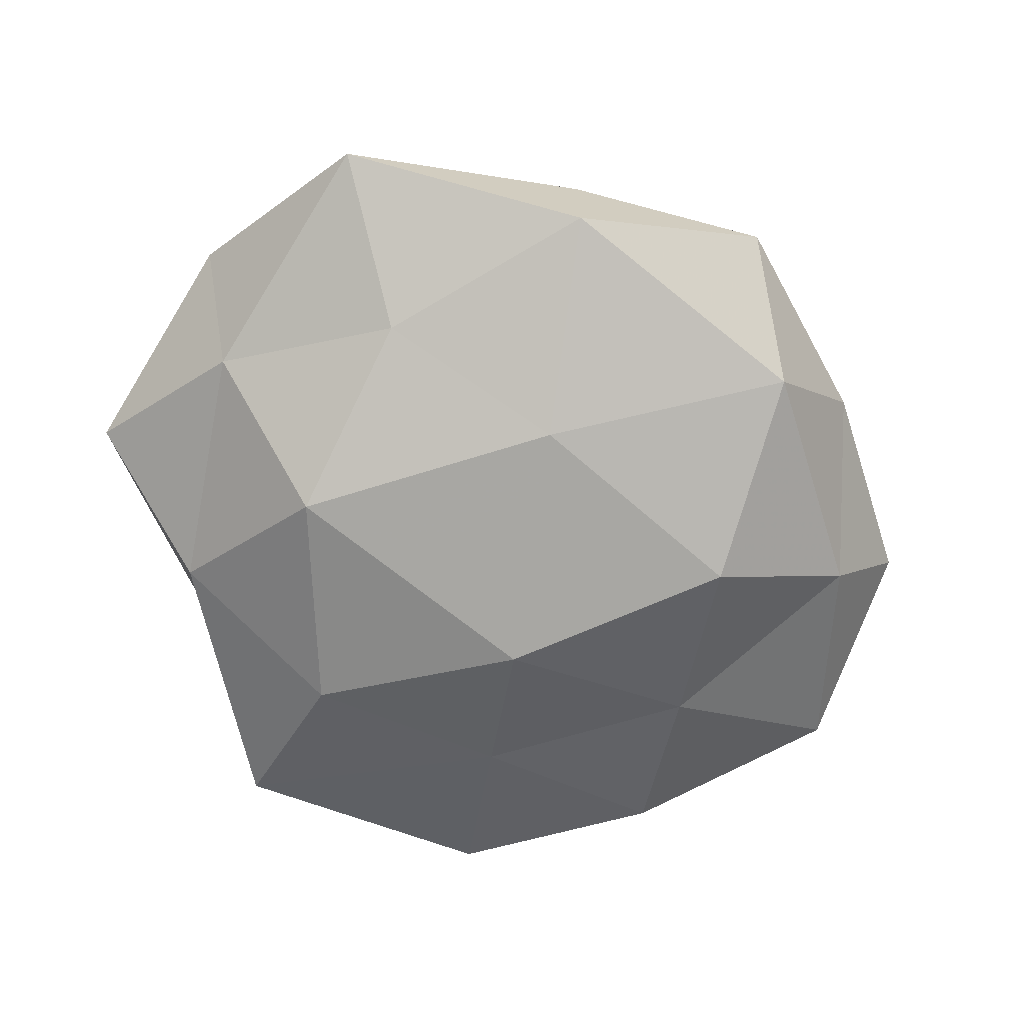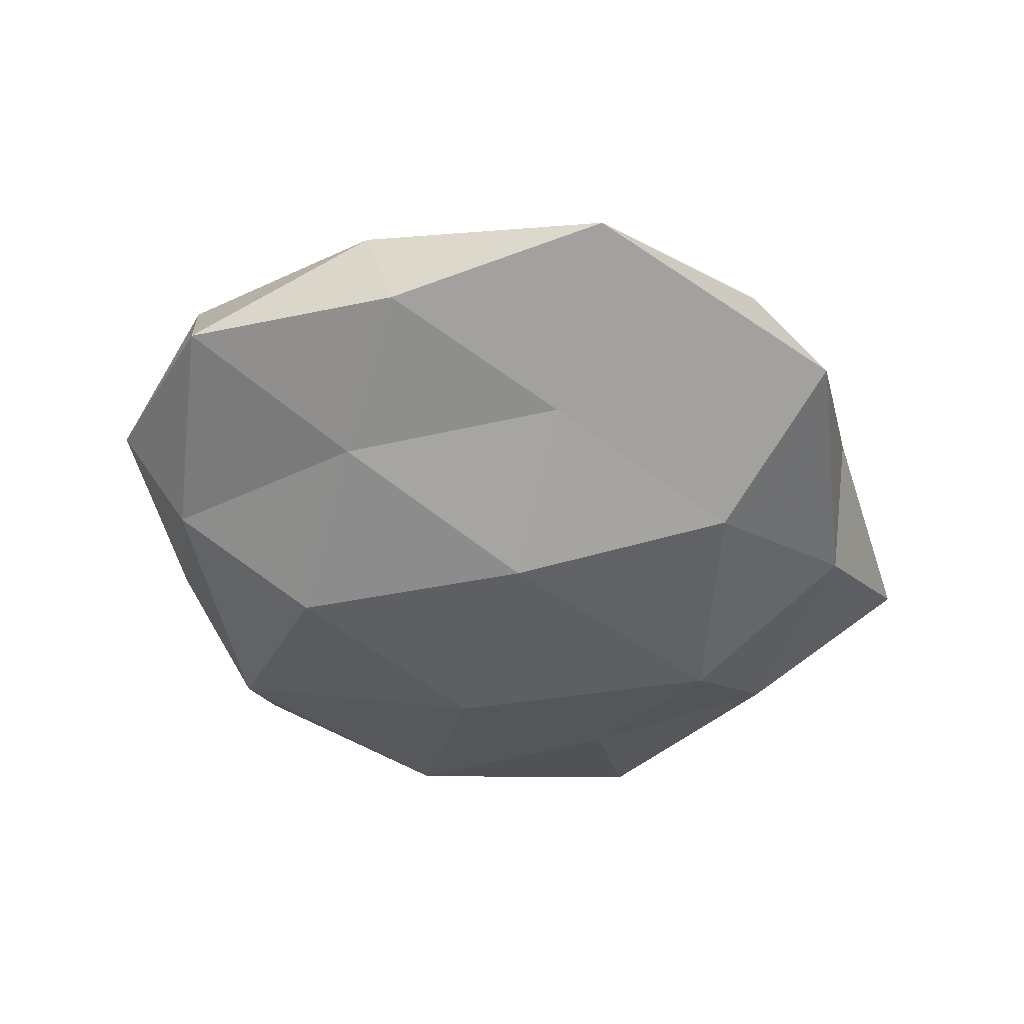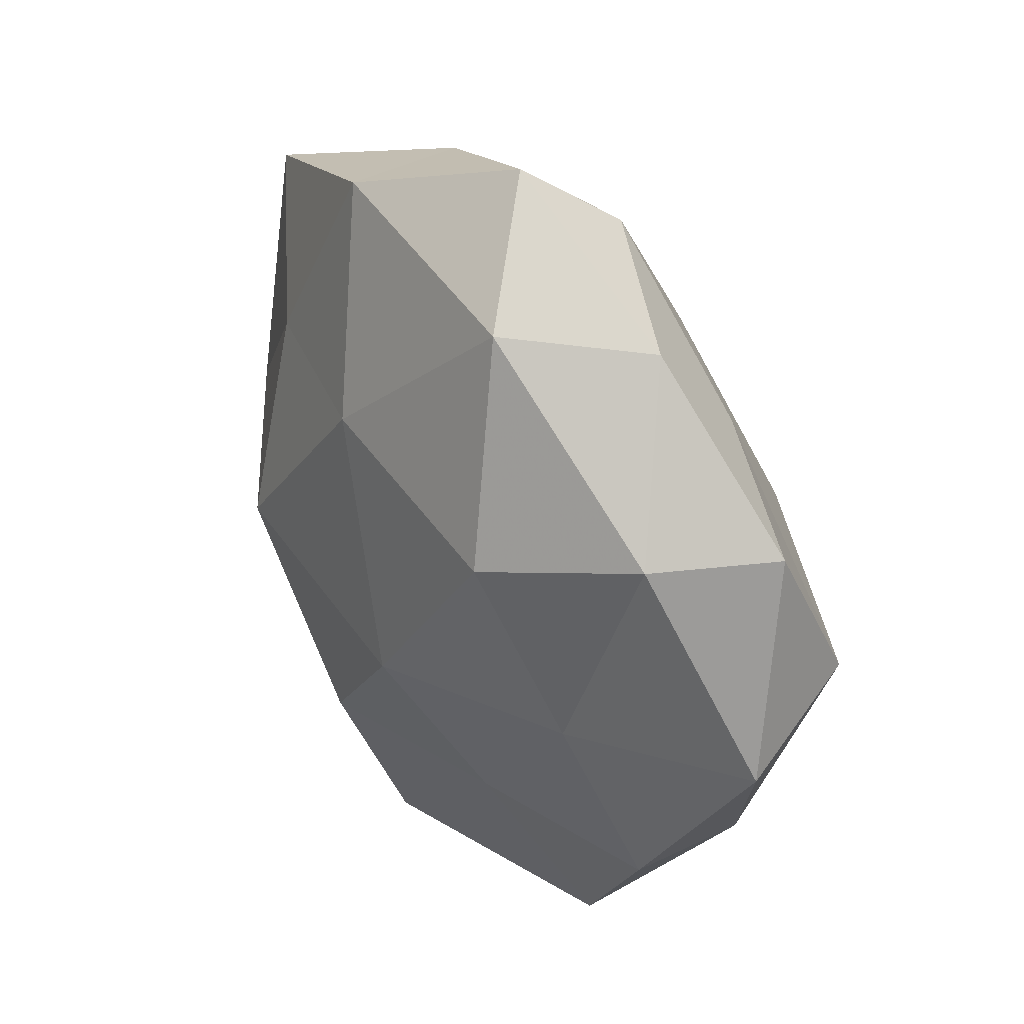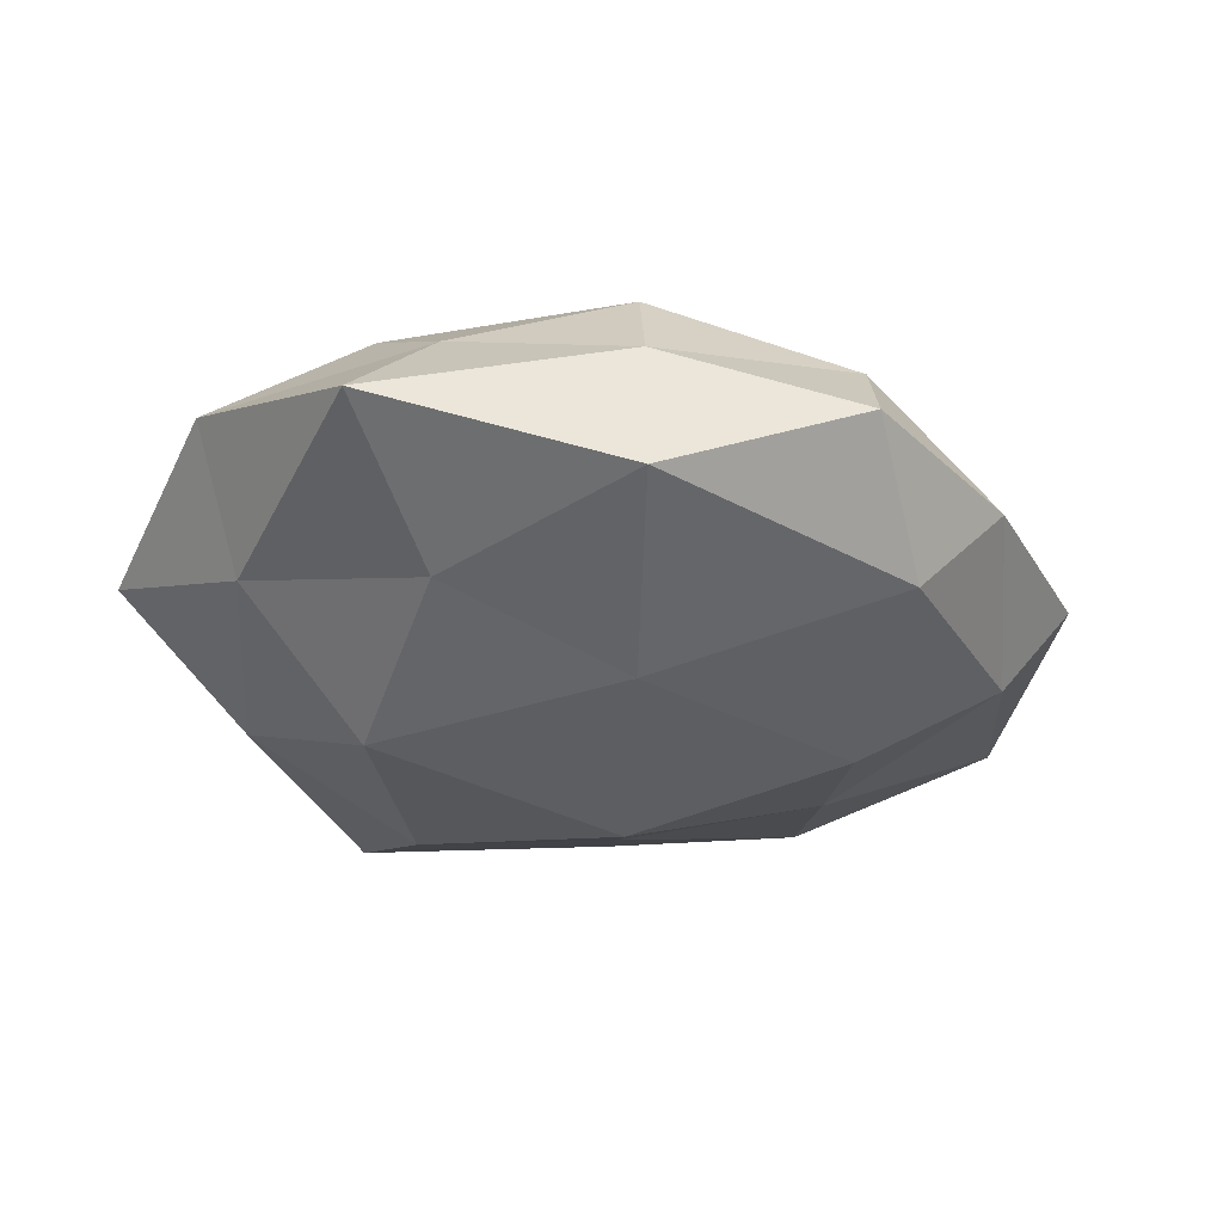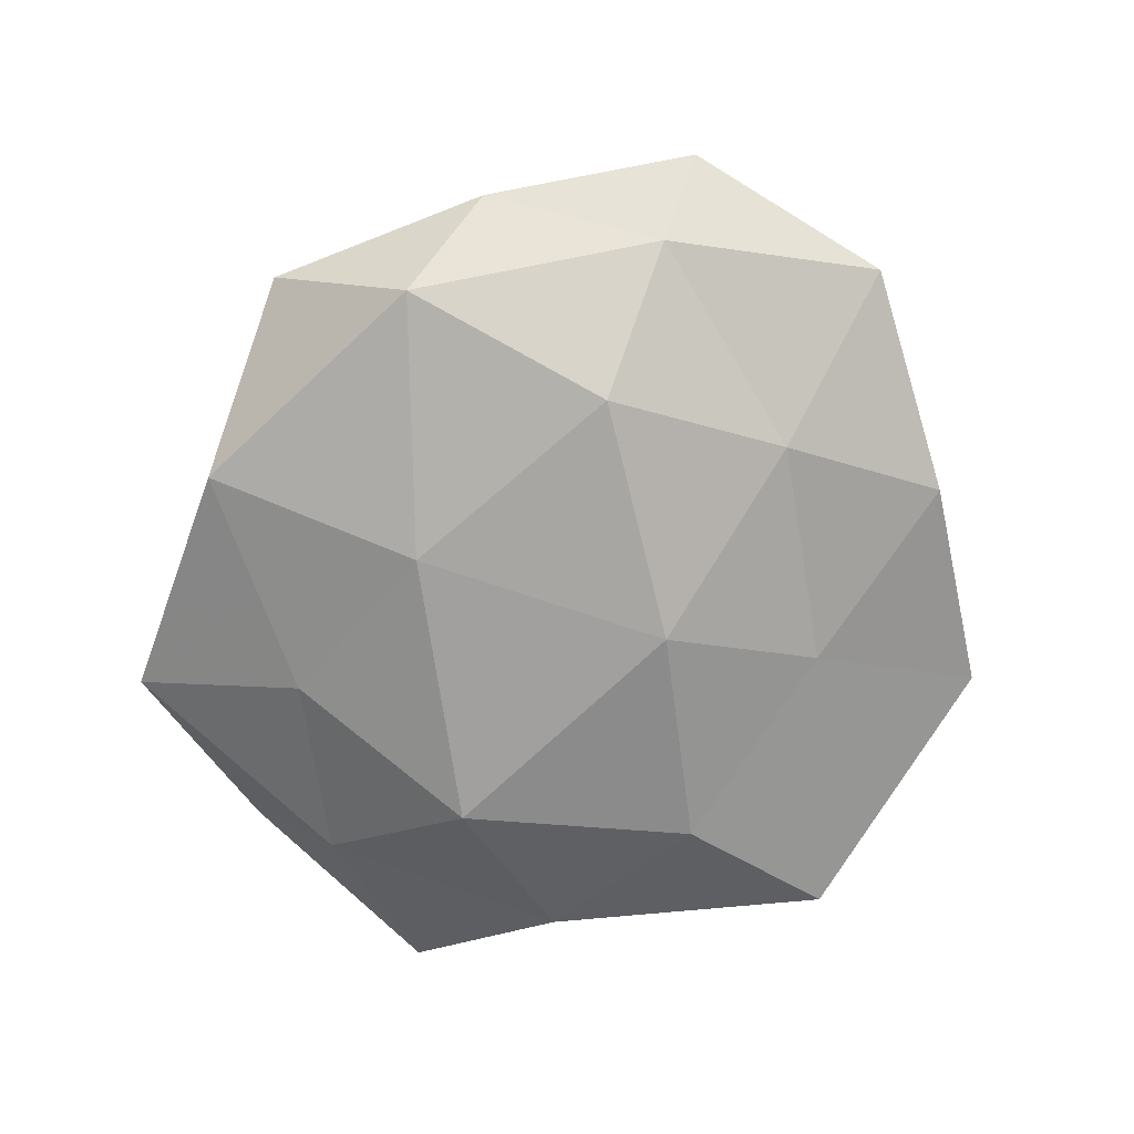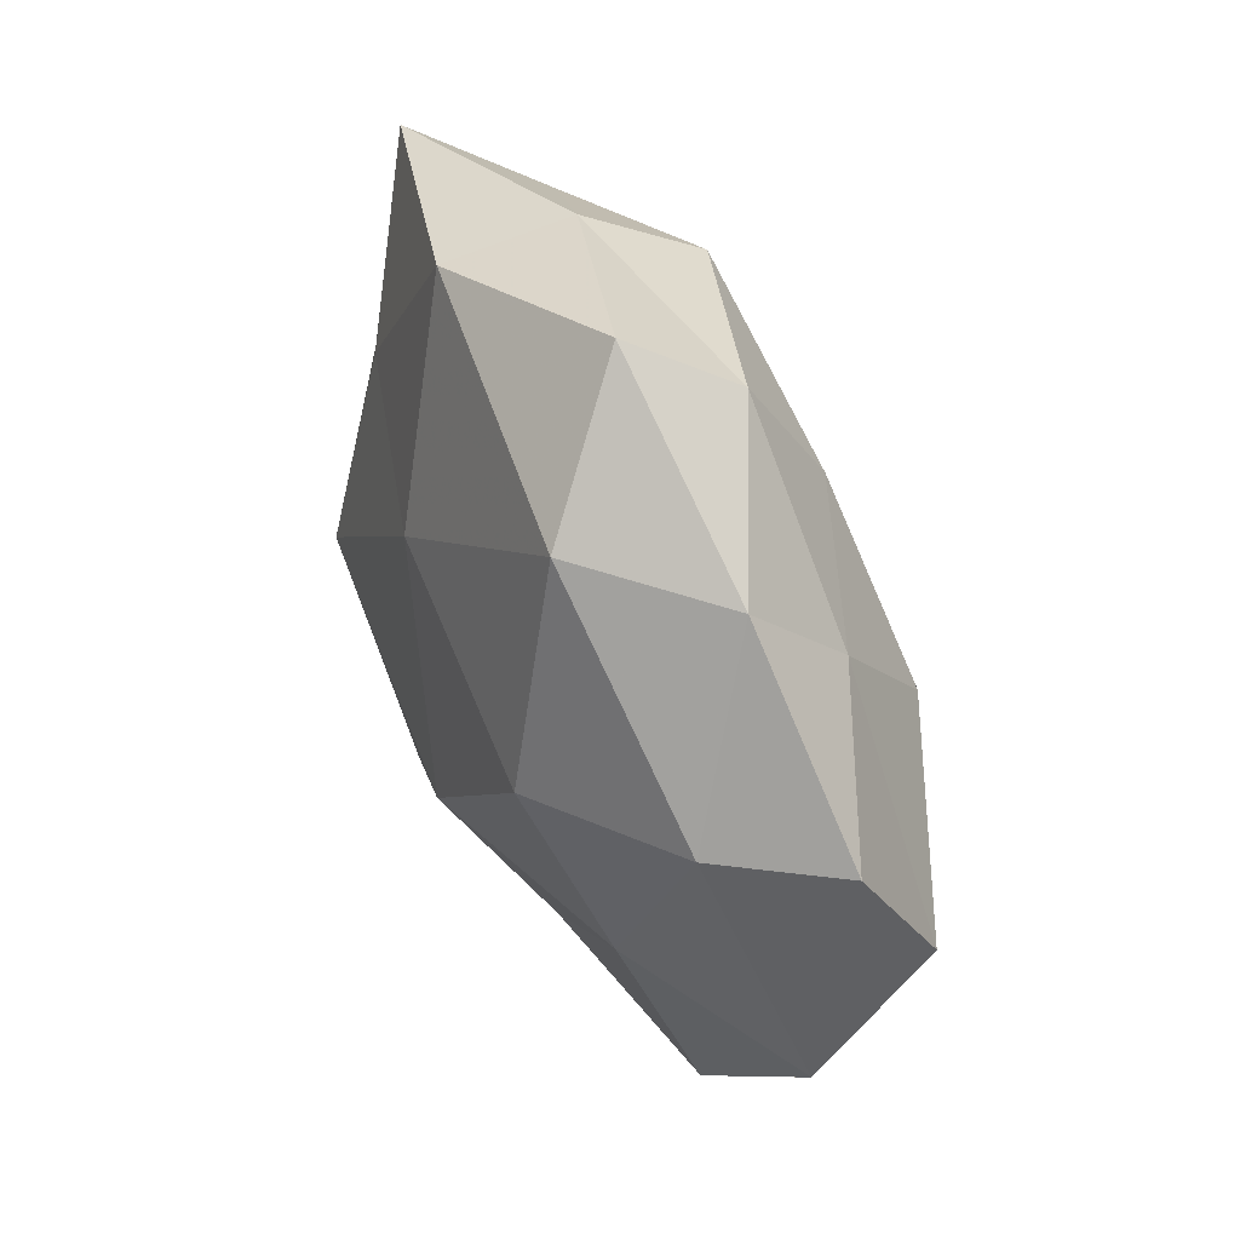
<metadata>
{"format":"obj","ext":"obj","renderer":"f3d","projection":"perspective","resolution":1024,"background":"white","views":[{"elev":-68.9,"azim":148.3,"up":"+Z"},{"elev":-46.3,"azim":-36.8,"up":"+Z"},{"elev":34.5,"azim":-124.9,"up":"+Y"},{"elev":-32.7,"azim":154.8,"up":"+Z"},{"elev":-72.3,"azim":-129.8,"up":"+Z"},{"elev":53.2,"azim":-114.5,"up":"+Y"}]}
</metadata>
<code>
v -0.01004 0.02142 -0.008062
v -0.02813 0.001796 0.005689
v 0.02499 0.0004368 -0.004912
v 0.01607 0.009941 -0.007815
v 0.01633 -0.02002 0.001088
v 0.008617 0.02356 -0.006336
v 0.01909 -0.01505 -0.006105
v -0.02175 -0.01503 -0.004565
v 0.002233 -0.02613 0.0022
v 0.008805 0.02374 0.001786
v 0.006314 -0.01662 -0.01063
v 0.01946 0.00744 0.0102
v 0.01492 -0.003662 -0.0118
v -0.01691 0.02094 -0.0005649
v -0.01509 0.005416 0.01116
v -0.009811 -0.02037 0.006514
v -0.02289 0.01049 -0.005959
v -0.003829 -0.005604 -0.013
v -0.005902 0.02374 0.004664
v 0.01835 0.01586 0.004629
v 0.01205 -0.005402 0.0126
v -0.01815 -0.007993 0.00851
v -0.01341 0.007471 -0.01189
v -0.01691 0.01417 0.005367
v 0.005866 -0.02857 -0.005565
v 0.002825 0.01005 -0.01135
v -0.003843 0.02829 -0.001727
v -0.03021 -0.002346 -0.00246
v 0.02482 0.01793 -0.002229
v 0.02959 0.004655 0.003023
v -0.008052 -0.01576 -0.0075
v -0.02789 0.01168 0.0006492
v -0.006651 0.01564 0.009156
v -0.01788 -0.004248 -0.008161
v -0.004893 -0.008975 0.01327
v -0.01272 -0.02696 -0.001685
v -0.02316 -0.01359 0.002385
v 0.02963 -0.0108 -0.0002292
v 0.001938 0.007185 0.01226
v 0.00716 0.01963 0.008743
v 0.01994 -0.007731 0.006056
v 0.008159 -0.01864 0.008293
f 4 3 13
f 3 7 13
f 13 7 11
f 17 14 1
f 11 18 13
f 2 22 15
f 23 17 1
f 2 15 24
f 19 14 24
f 25 7 5
f 9 25 5
f 25 11 7
f 6 26 1
f 6 4 26
f 13 26 4
f 18 26 13
f 1 26 23
f 18 23 26
f 27 6 1
f 10 6 27
f 1 14 27
f 10 27 19
f 19 27 14
f 29 3 4
f 29 4 6
f 29 6 10
f 20 29 10
f 20 12 30
f 30 3 29
f 20 30 29
f 31 18 11
f 31 11 25
f 17 32 14
f 32 2 24
f 24 14 32
f 28 2 32
f 28 32 17
f 24 15 33
f 33 19 24
f 34 17 23
f 34 23 18
f 8 28 34
f 28 17 34
f 8 34 31
f 34 18 31
f 35 15 22
f 22 16 35
f 36 9 16
f 36 25 9
f 8 31 36
f 31 25 36
f 37 22 2
f 37 16 22
f 37 2 28
f 8 37 28
f 8 36 37
f 36 16 37
f 3 38 7
f 5 7 38
f 30 38 3
f 12 39 21
f 39 33 15
f 39 15 35
f 21 39 35
f 10 19 40
f 20 10 40
f 20 40 12
f 40 19 33
f 40 39 12
f 40 33 39
f 12 21 41
f 12 41 30
f 38 41 5
f 30 41 38
f 5 42 9
f 16 9 42
f 16 42 35
f 35 42 21
f 41 42 5
f 41 21 42

</code>
